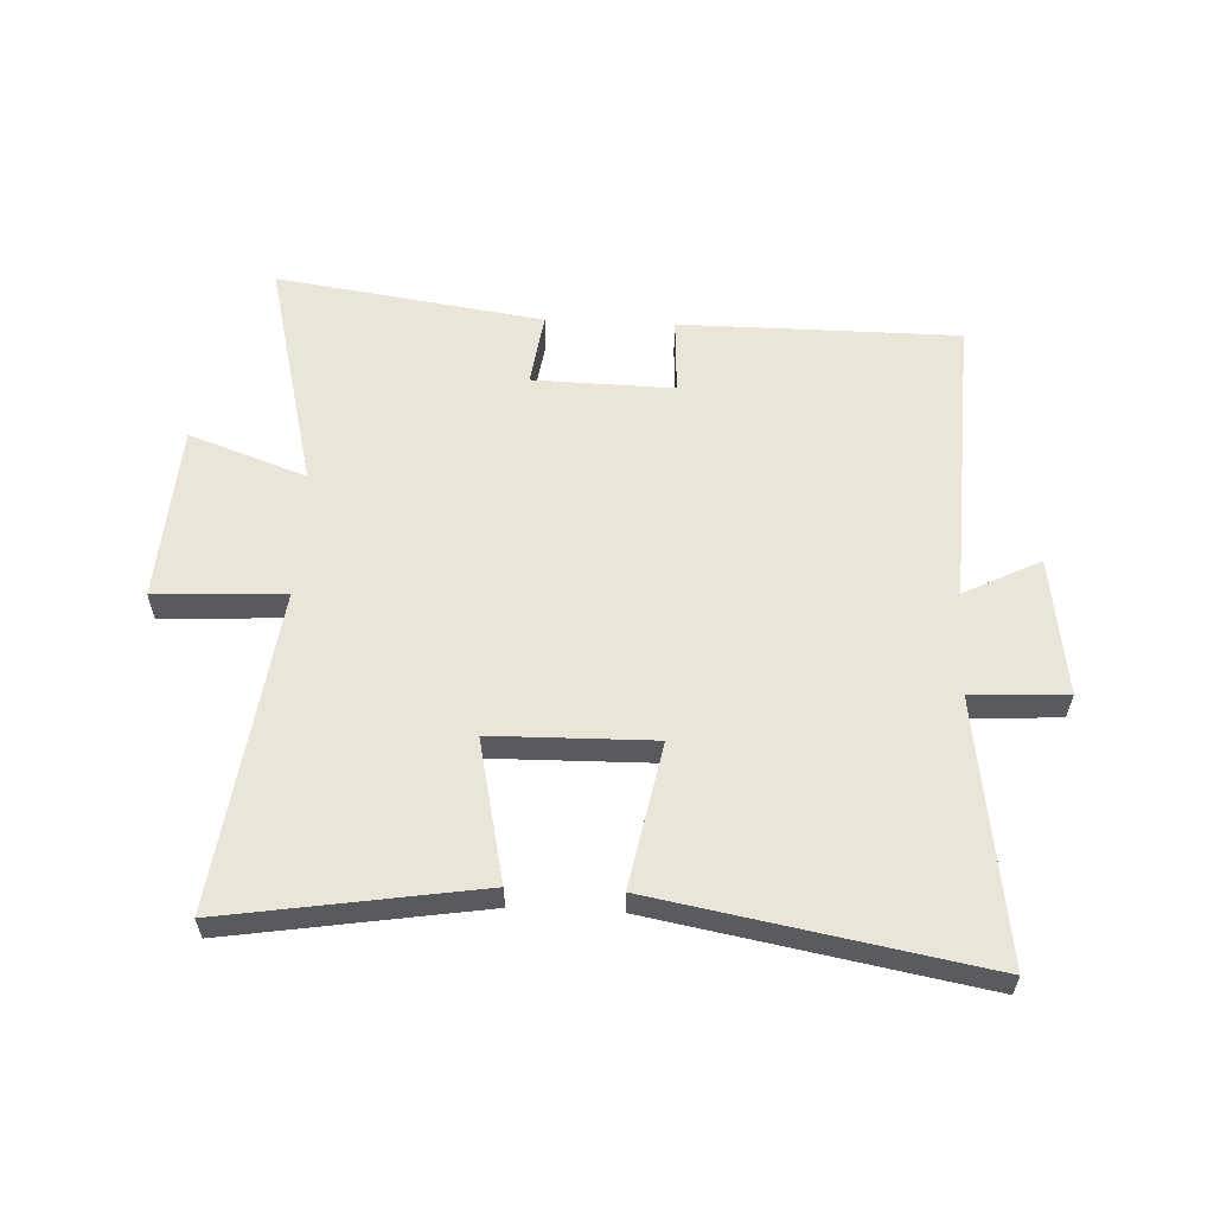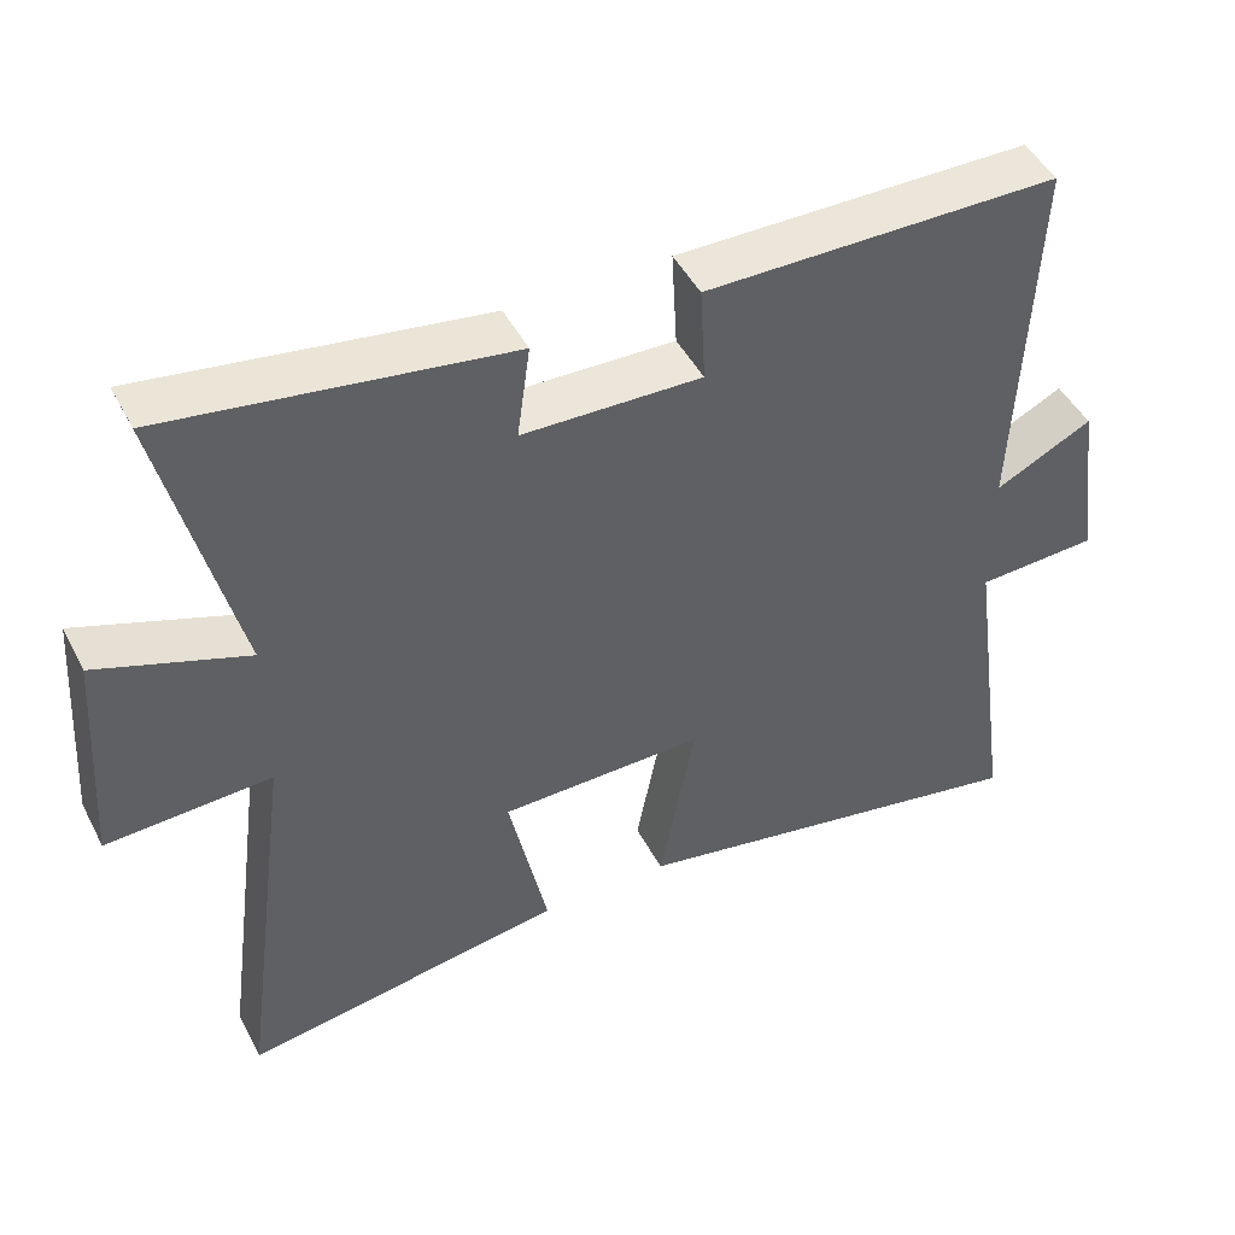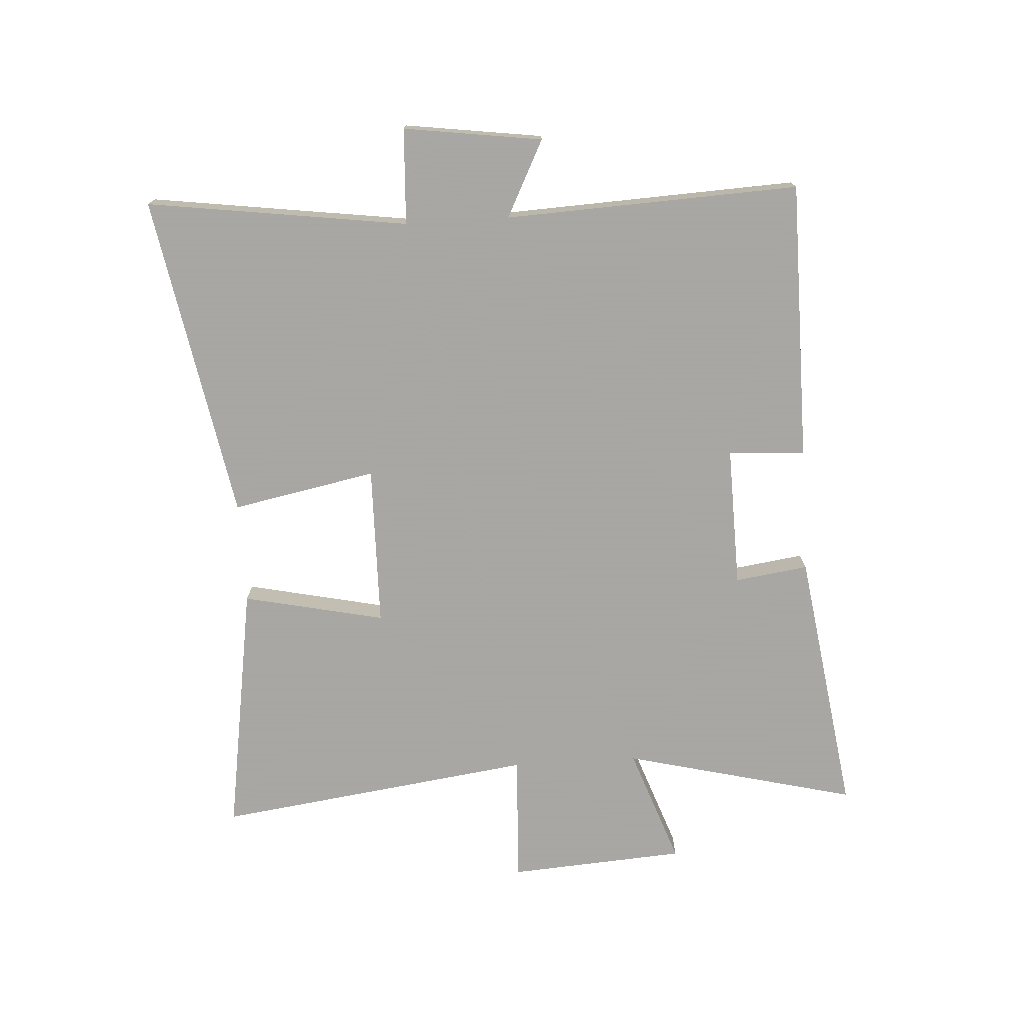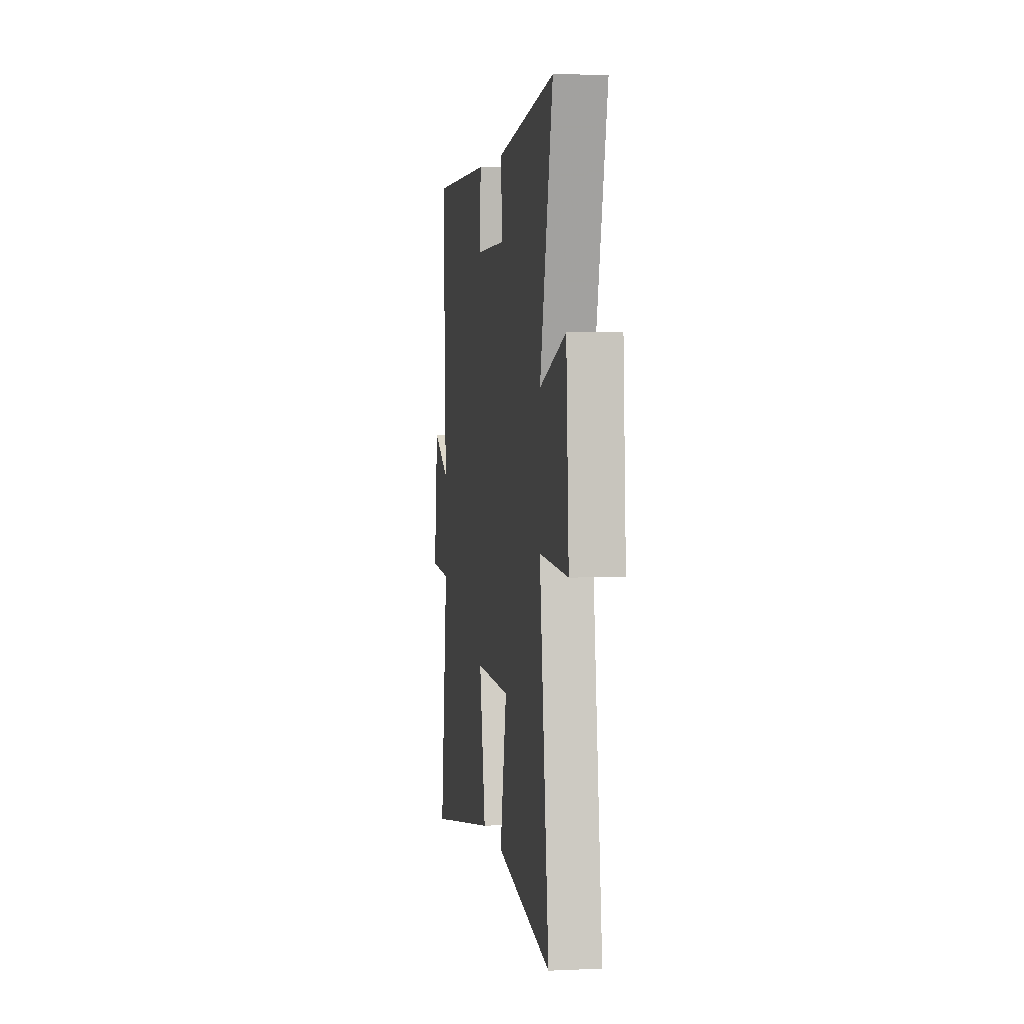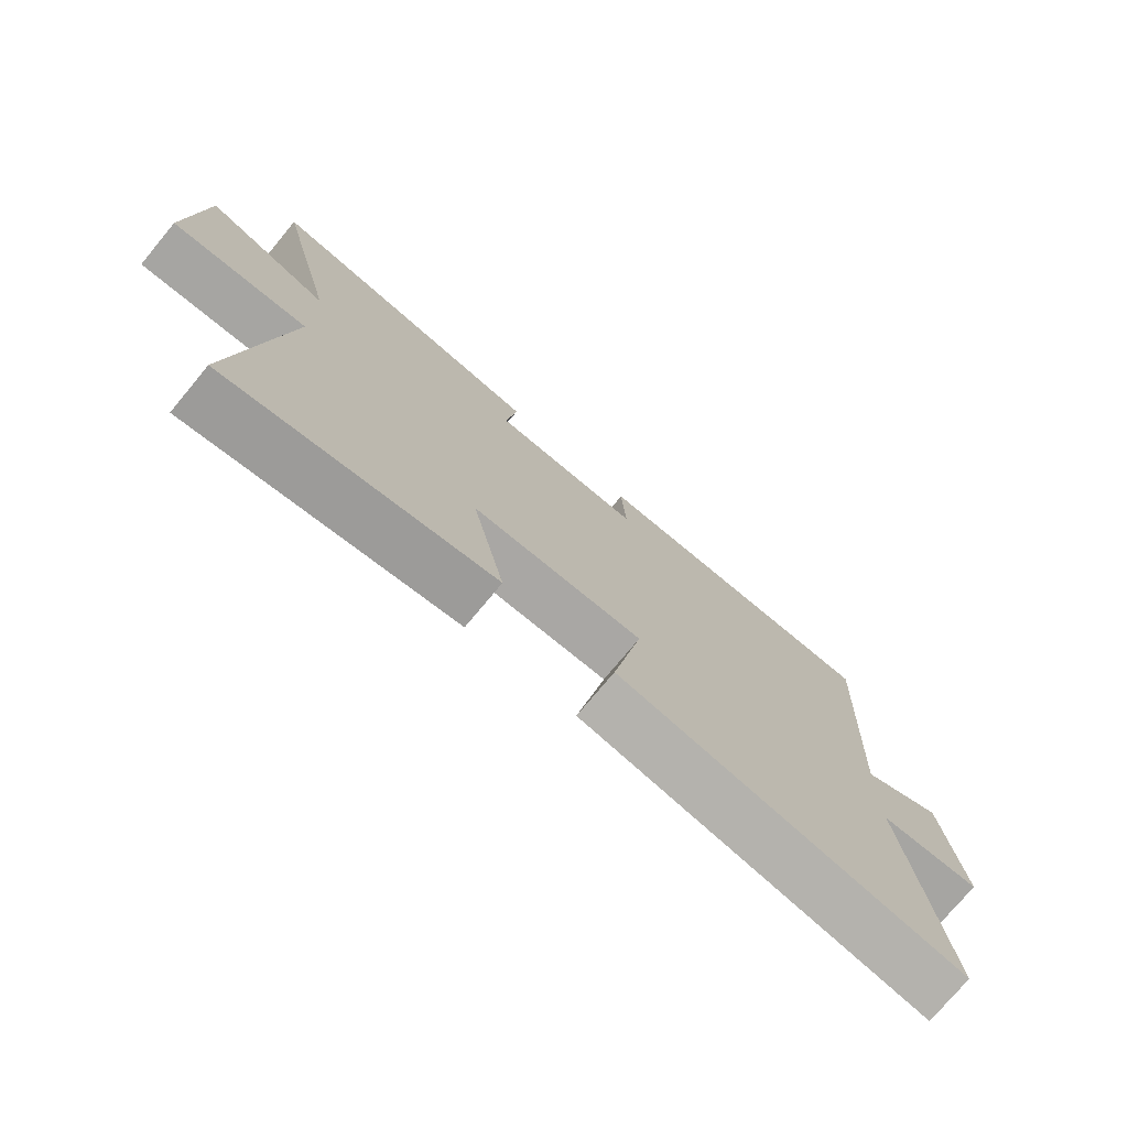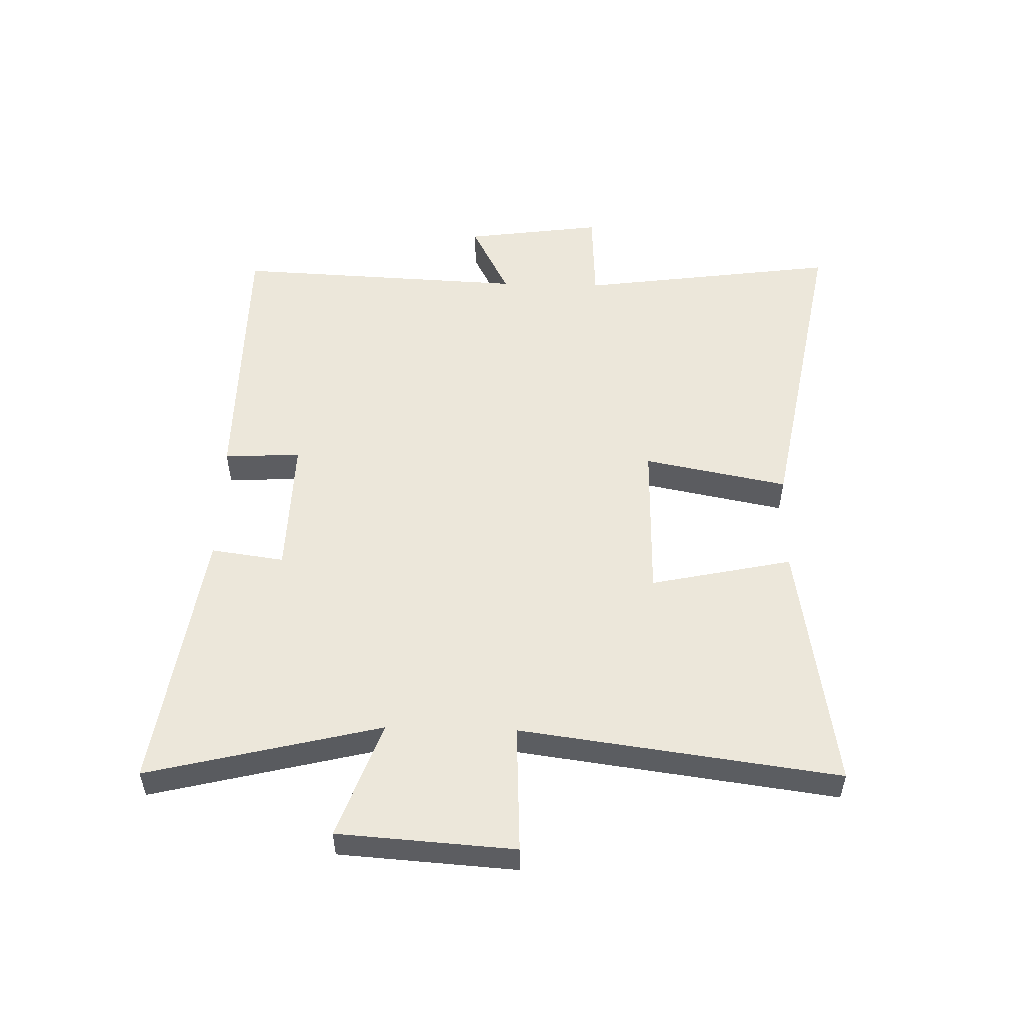
<metadata>
{"format":"obj","ext":"obj","renderer":"f3d","projection":"perspective","resolution":1024,"background":"white","views":[{"elev":58.5,"azim":-177.4,"up":"+Y"},{"elev":46.7,"azim":153.6,"up":"+Z"},{"elev":-74.4,"azim":-86.5,"up":"+Y"},{"elev":4.1,"azim":81.4,"up":"+Z"},{"elev":-75.2,"azim":140.3,"up":"+Z"},{"elev":52.8,"azim":91.5,"up":"+Y"}]}
</metadata>
<code>
v -0.56 0.07 -0.599
v -0.5 0.07 -0.165
v -0.659 0.07 -0.157
v -0.627 0.07 0.073
v -0.5 0.07 0.009
v -0.522 0.07 0.498
v -0.058 0.07 0.5
v -0.065 0.07 0.372
v 0.169 0.07 0.378
v 0.152 0.07 0.5
v 0.596 0.07 0.565
v 0.5 0.07 0.177
v 0.695 0.07 0.247
v 0.715 0.07 -0.047
v 0.5 0.07 -0.037
v 0.571 0.07 -0.566
v 0.15 0.07 -0.5
v 0.201 0.07 -0.264
v -0.067 0.07 -0.26
v -0.02 0.07 -0.5
v -0.56 0 -0.599
v -0.5 0 -0.165
v -0.659 0 -0.157
v -0.627 0 0.073
v -0.5 0 0.009
v -0.522 0 0.498
v -0.058 0 0.5
v -0.065 0 0.372
v 0.169 0 0.378
v 0.152 0 0.5
v 0.596 0 0.565
v 0.5 0 0.177
v 0.695 0 0.247
v 0.715 0 -0.047
v 0.5 0 -0.037
v 0.571 0 -0.566
v 0.15 0 -0.5
v 0.201 0 -0.264
v -0.067 0 -0.26
v -0.02 0 -0.5
f 19 20 1 2
f 18 19 2
f 15 16 17 18
f 15 18 2
f 12 13 14 15
f 12 15 2 3
f 9 10 11 12
f 8 9 12 3
f 5 6 7 8
f 5 8 3
f 3 4 5
f 22 21 40 39
f 22 39 38
f 38 37 36 35
f 22 38 35
f 35 34 33 32
f 23 22 35 32
f 32 31 30 29
f 23 32 29 28
f 28 27 26 25
f 23 28 25
f 25 24 23
f 1 21 22 2
f 2 22 23 3
f 3 23 24 4
f 4 24 25 5
f 5 25 26 6
f 6 26 27 7
f 7 27 28 8
f 8 28 29 9
f 9 29 30 10
f 10 30 31 11
f 11 31 32 12
f 12 32 33 13
f 13 33 34 14
f 14 34 35 15
f 15 35 36 16
f 16 36 37 17
f 17 37 38 18
f 18 38 39 19
f 19 39 40 20
f 20 40 21 1

</code>
